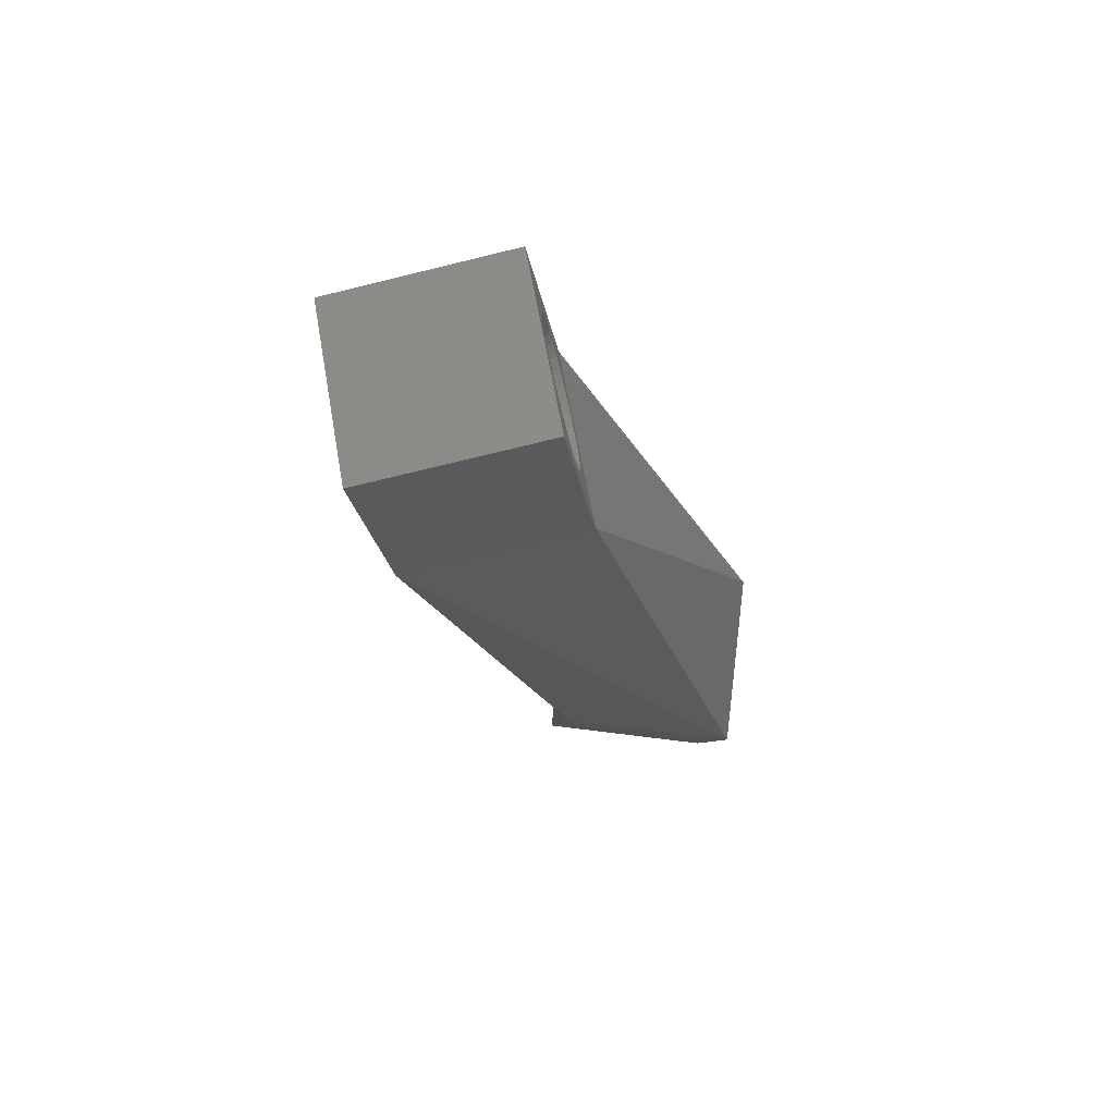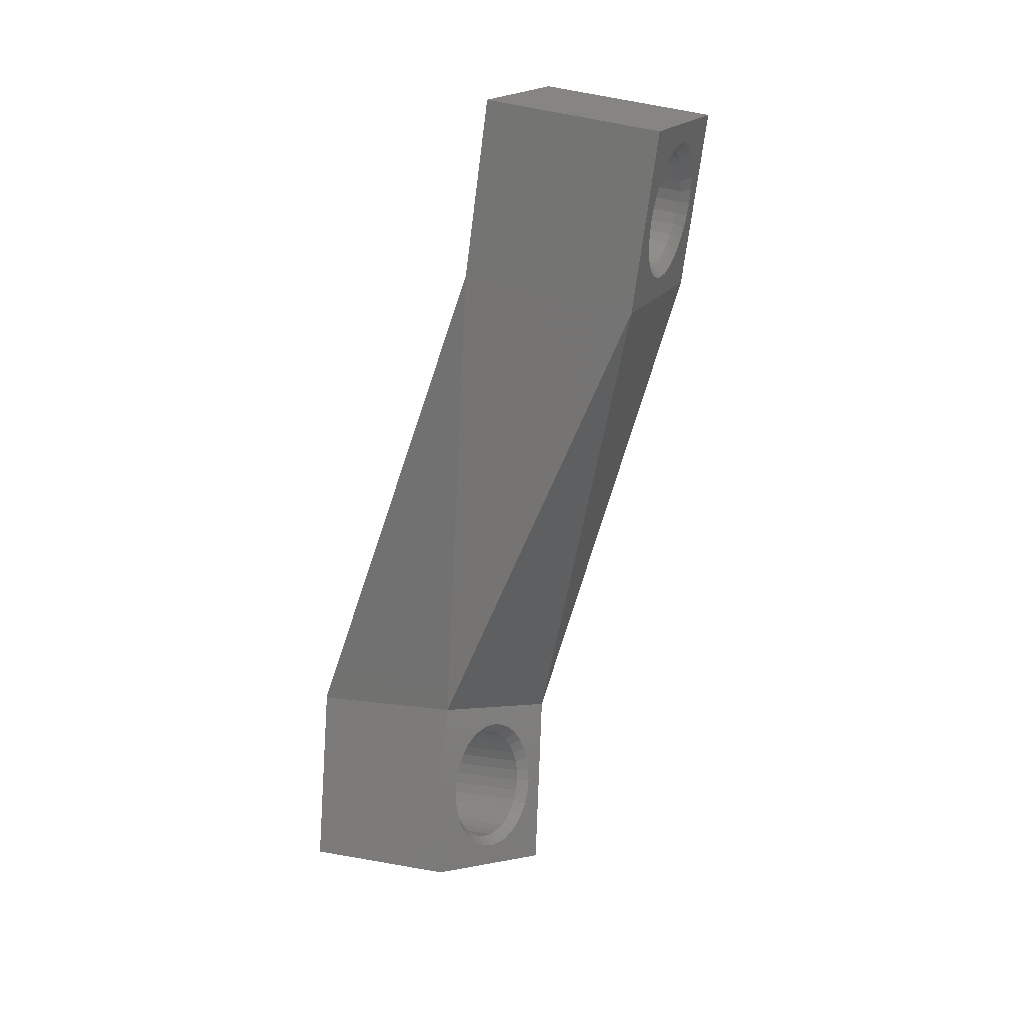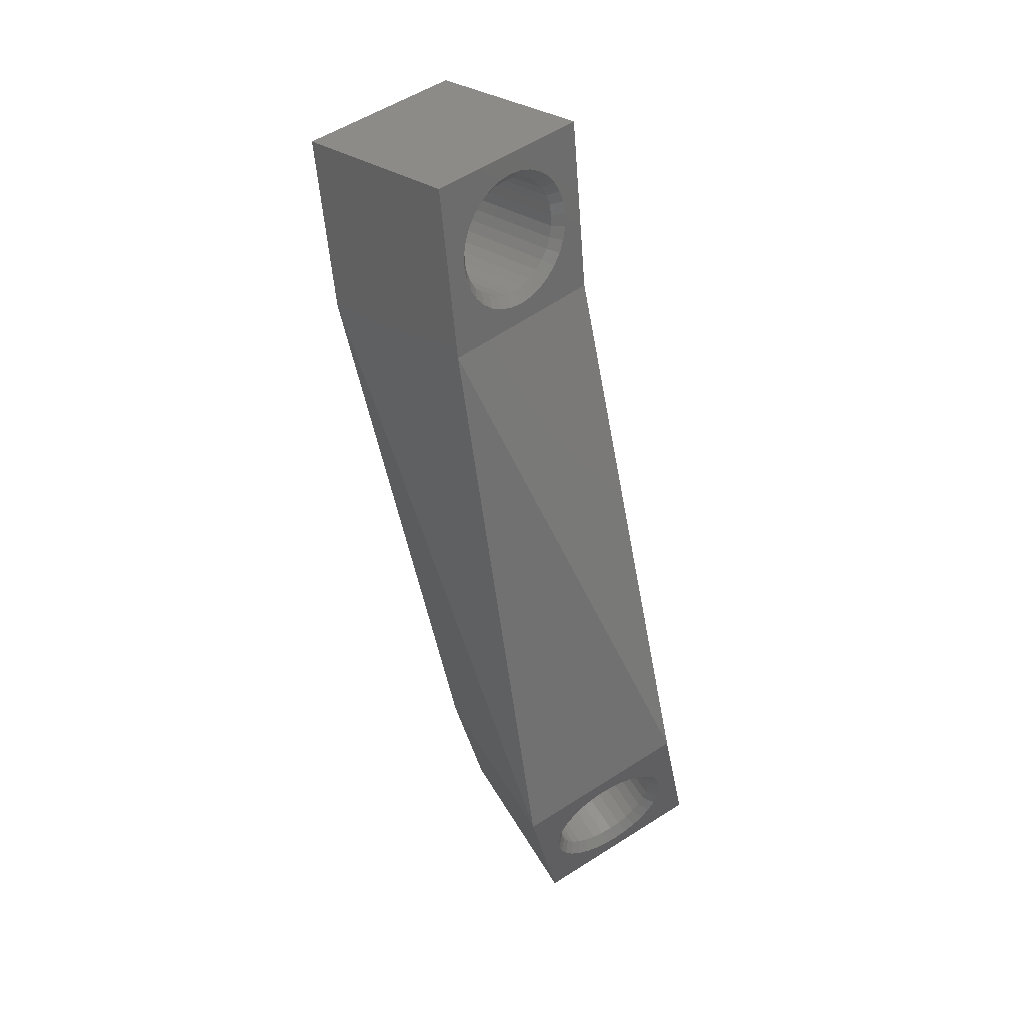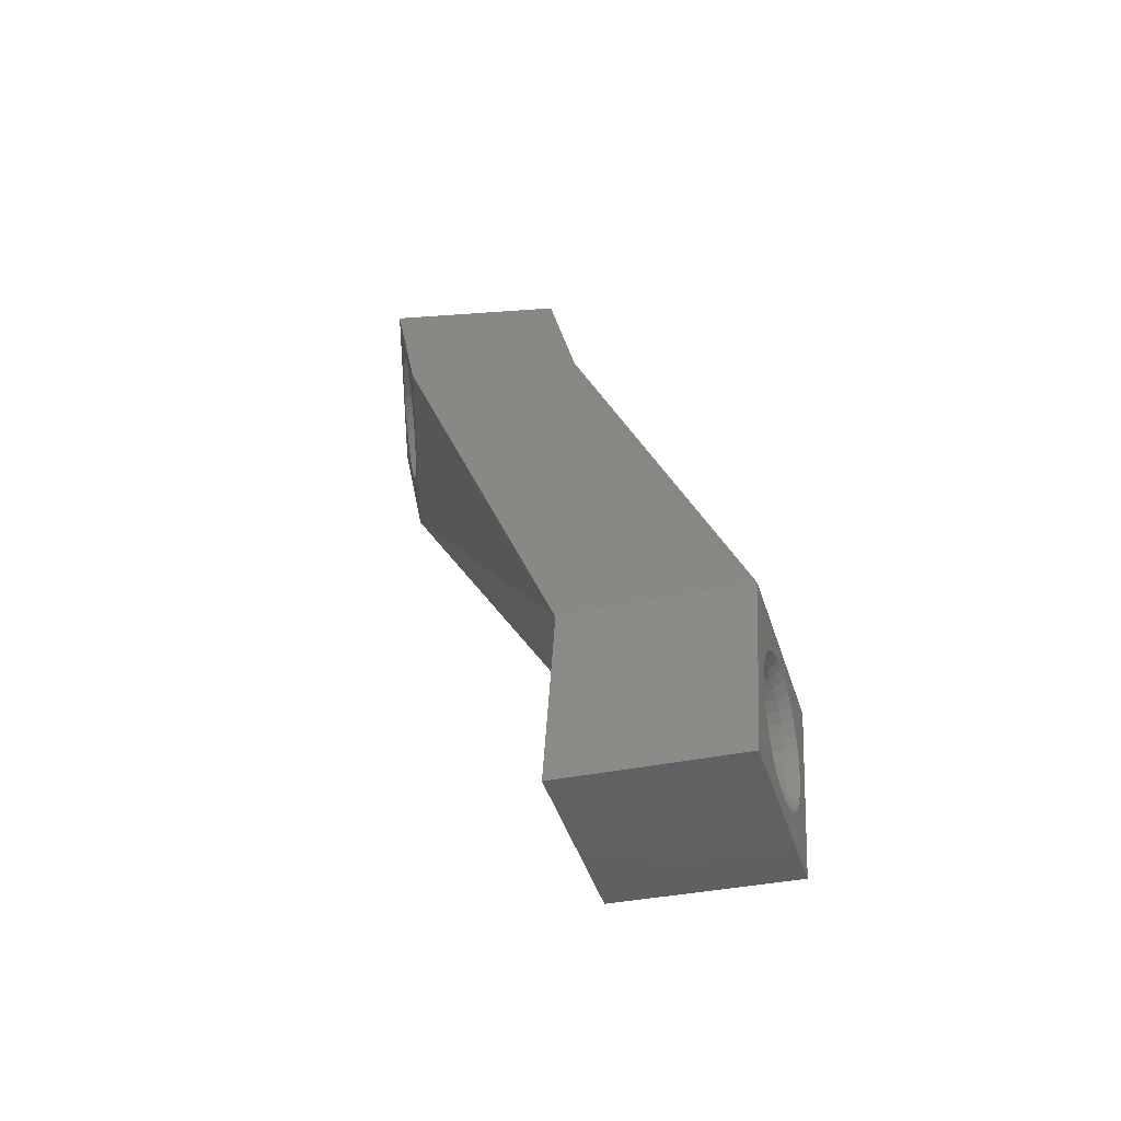
<metadata>
{"format":"stl","ext":"stl","renderer":"f3d","projection":"perspective","resolution":1024,"background":"white","views":[{"elev":67.6,"azim":94.6,"up":"+Y"},{"elev":15.2,"azim":-54.3,"up":"+Y"},{"elev":43.5,"azim":149.4,"up":"+Y"},{"elev":-60.2,"azim":105.7,"up":"+Y"}]}
</metadata>
<code>
# stl→obj: 286 verts, 576 faces
v -65.02 -23.25 34.69
v -65.01 -24.66 24.79
v -55.36 -25.82 35.06
v -62.74 -19.5 34.16
v -62.44 -13.74 33.35
v -62.71 -20.25 34.27
v -62.54 -20.98 34.37
v -62.43 -15.14 23.44
v -62.23 -21.66 34.47
v -61.79 -22.27 34.55
v -61.24 -22.78 34.63
v -60.6 -23.17 34.68
v -59.89 -23.44 34.72
v -59.15 -23.56 34.74
v -62.74 -20.91 24.26
v -62.71 -21.65 24.37
v -62.54 -22.38 24.47
v -62.61 -20.17 24.16
v -62.23 -23.07 24.57
v -62.34 -19.47 24.06
v -61.79 -23.68 24.65
v -61.23 -24.19 24.73
v -60.59 -24.59 24.78
v -55.35 -27.22 25.16
v -62.18 -20.26 33.73
v -62.61 -18.77 34.06
v -62.2 -19.61 33.64
v -62.09 -20.23 24.72
v -62.19 -20.86 24.81
v -62.71 13.08 35.18
v -62.71 13.18 35.19
v -62.71 23 36.75
v -61.54 18.86 35.78
v -62.66 13.18 35.18
v -62.4 -15.05 23.43
v -60.12 11.66 44.73
v -62.41 -15.09 23.44
v -61.61 18.11 35.68
v -61.54 17.37 35.54
v -61.33 19.58 35.83
v -60.98 20.26 35.85
v -60.52 20.85 35.81
v -60.12 21.49 46.29
v -53.05 23.41 34.19
v -59.95 21.35 35.74
v -59.31 21.73 35.63
v -58.61 21.98 35.47
v -57.88 22.08 35.29
v -57.15 22.04 35.09
v -62.03 -20.88 33.82
v -62.17 -21.51 24.9
v -61.33 16.66 35.37
v -60.98 16.02 35.17
v -60.52 15.46 34.96
v -59.95 15.01 34.74
v -59.31 14.68 34.51
v -58.61 14.5 34.29
v -57.88 14.45 34.09
v -57.15 14.56 33.9
v -53.22 13.57 32.68
v -62.35 -18.07 33.96
v -62.1 -18.98 33.55
v -61.86 -19.63 24.63
v -61.77 -21.47 33.9
v -62.02 -22.14 24.99
v -61.95 -17.43 33.87
v -61.43 -16.89 33.79
v -60.82 -16.45 33.73
v -60.13 -16.14 33.69
v -59.39 -15.97 33.67
v -60.12 11.57 44.72
v -60.12 11.61 44.73
v -58.64 -15.95 33.66
v -57.89 -16.07 33.68
v -52.83 -16.29 33.72
v -52.76 -17.66 23.81
v -61.94 -18.83 23.97
v -61.43 -18.28 23.89
v -60.81 -17.85 23.83
v -60.12 -17.54 23.79
v -59.38 -17.37 23.76
v -58.63 -17.34 23.76
v -57.88 -17.47 23.78
v -57.17 -17.73 23.82
v -53.17 13.57 32.67
v -53.05 13.58 32.64
v -52.74 -17.61 23.81
v -61.87 -18.38 33.46
v -61.51 -19.08 24.55
v -61.39 -21.99 33.98
v -61.76 -22.72 25.07
v -61.52 -17.83 33.39
v -61.07 -18.61 24.49
v -60.91 -22.43 34.04
v -61.38 -23.24 25.14
v -60.88 18.69 36.14
v -60.94 18.05 36.06
v -60.88 17.41 35.94
v -60.7 19.31 36.19
v -61.08 -17.36 33.32
v -60.54 -18.24 24.44
v -60.9 -23.68 25.21
v -60.7 16.81 35.79
v -60.4 19.89 36.2
v -60.36 -22.77 34.09
v -60.55 -16.99 33.27
v -60.4 16.25 35.63
v -60.01 20.41 36.18
v -58.57 17.34 44.65
v -58.64 16.7 44.57
v -60.35 -24.02 25.26
v -58.57 16.07 44.45
v -58.39 17.97 44.7
v -59.95 -17.97 24.4
v -58.39 15.46 44.3
v -58.1 18.54 44.71
v -59.75 -23 34.12
v -59.88 -24.85 24.82
v -59.96 -16.72 33.23
v -60.01 15.77 35.44
v -59.52 20.83 36.11
v -58.1 14.91 44.14
v -57.7 19.06 44.69
v -59.74 -24.25 25.29
v -58.94 15.86 45.08
v -52.78 -16.3 33.72
v -50.46 11.97 42.16
v -50.46 12.02 42.17
v -58.73 15.16 44.91
v -58.39 14.51 44.71
v -57.92 13.96 44.5
v -57.36 13.51 44.28
v -56.72 13.18 44.05
v -56.02 12.99 43.83
v -55.29 12.95 43.63
v -54.57 13.06 43.45
v -59.01 16.6 45.21
v -58.94 17.34 45.31
v -58.73 18.07 45.37
v -58.39 18.74 45.38
v -57.92 19.33 45.35
v -57.36 19.83 45.28
v -56.72 20.21 45.16
v -56.02 20.46 45.01
v -50.46 21.9 43.73
v -59.31 -17.83 24.38
v -59.52 15.39 35.25
v -57.7 14.43 43.95
v -57.21 19.48 44.62
v -59.32 -16.57 33.21
v -58.97 21.16 36.01
v -59.11 -23.11 34.14
v -59.14 -24.97 24.84
v -59.1 -24.36 25.3
v -58.97 15.11 35.05
v -57.21 14.04 43.76
v -56.66 19.81 44.52
v -58.66 -17.8 24.38
v -58.67 -16.55 33.21
v -58.37 21.37 35.88
v -58.46 -23.09 34.13
v -58.39 -23.54 34.74
v -58.38 -24.95 24.84
v -58.45 -24.34 25.3
v -58.37 14.95 34.87
v -56.66 13.76 43.56
v -56.06 20.02 44.39
v -58.03 -16.66 33.22
v -58.02 -17.91 24.39
v -57.74 21.46 35.73
v -57.83 -22.94 34.11
v -57.82 -24.19 25.28
v -57.64 -24.78 24.82
v -57.66 -23.37 34.71
v -57.74 14.91 34.69
v -56.06 13.6 43.38
v -55.43 20.11 44.24
v -57.42 -16.89 33.26
v -57.19 -16.34 33.72
v -57.42 -18.14 24.43
v -57.12 21.42 35.55
v -57.24 -22.67 34.08
v -57.23 -23.92 25.25
v -56.95 -24.47 24.77
v -57.12 15 34.54
v -55.43 13.56 43.2
v -54.81 20.07 44.06
v -56.97 -23.06 34.67
v -56.87 -17.23 33.31
v -56.55 -16.73 33.78
v -56.86 -18.48 24.47
v -56.71 -22.3 34.02
v -56.7 -23.55 25.19
v -56.34 -24.03 24.71
v -56.53 -18.13 23.87
v -56.46 14.8 33.75
v -56.52 21.26 35.36
v -56.46 21.85 34.87
v -56.52 15.21 34.41
v -54.81 13.65 43.05
v -54.21 19.91 43.87
v -56.36 -22.62 34.61
v -56.4 -17.67 33.37
v -56 -17.24 33.85
v -56.39 -18.92 24.54
v -56.26 -21.83 33.96
v -56.25 -23.08 25.13
v -55.82 -23.49 24.63
v -55.98 -18.64 23.95
v -55.96 15.54 34.31
v -55.81 15.18 33.64
v -54.21 13.86 42.92
v -55.96 20.98 35.17
v -53.65 19.63 43.68
v -55.81 21.52 34.64
v -56.02 -18.19 33.44
v -55.56 -17.85 33.94
v -56.01 -19.44 24.61
v -55.84 -22.08 34.53
v -55.92 -21.28 33.88
v -55.91 -22.53 25.05
v -55.42 -22.85 24.54
v -55.29 20.56 44.83
v -55.75 -18.78 33.53
v -55.25 -18.53 34.03
v -55.54 -19.25 24.03
v -55.74 -20.03 24.69
v -55.48 15.96 34.24
v -55.25 15.68 33.56
v -53.65 14.19 42.82
v -55.48 20.6 34.98
v -53.17 19.25 43.49
v -55.44 -21.44 34.44
v -55.69 -20.68 33.8
v -55.68 -21.93 24.96
v -55.15 -22.15 24.45
v -55.25 21.07 34.42
v -55.61 -19.4 33.62
v -55.08 -19.26 34.14
v -55.6 -20.65 24.78
v -55.23 -19.93 24.13
v -55.58 -20.05 33.71
v -55.57 -21.3 24.87
v -55.17 -20.74 34.35
v -55.03 -21.41 24.34
v -55.05 -20.01 34.24
v -55.05 -20.66 24.23
v -55.08 16.48 34.22
v -54.78 16.28 33.53
v -53.17 14.62 42.75
v -55.08 20.12 34.79
v -52.77 18.77 43.3
v -54.57 20.52 44.63
v -54.78 20.52 34.2
v -54.78 17.05 34.23
v -54.44 16.95 33.55
v -52.77 15.13 42.73
v -54.78 19.56 34.62
v -52.47 18.21 43.13
v -53.87 20.33 44.41
v -54.6 17.68 34.28
v -54.22 17.68 33.6
v -52.47 15.71 42.74
v -54.44 19.87 34.01
v -54.6 18.95 34.48
v -52.29 17.61 42.99
v -54.54 18.32 34.36
v -54.15 18.42 33.7
v -52.29 16.33 42.79
v -52.23 16.97 42.87
v -54.22 19.16 33.84
v -53.87 13.3 43.3
v -53.23 20 44.18
v -53.23 13.68 43.18
v -52.66 19.56 43.96
v -52.66 14.18 43.11
v -52.2 19 43.75
v -50.46 12.07 42.18
v -52.77 -16.26 33.71
v -52.2 14.77 43.08
v -51.86 18.36 43.55
v -52.75 -16.21 33.71
v -51.86 15.44 43.09
v -51.65 17.65 43.38
v -51.65 16.17 43.15
v -51.57 16.91 43.25
f 1 2 3
f 1 4 5
f 1 6 4
f 1 7 6
f 1 5 8
f 1 8 2
f 1 9 7
f 1 10 9
f 1 11 10
f 1 12 11
f 1 13 12
f 1 14 13
f 1 3 14
f 2 15 16
f 2 16 17
f 2 18 15
f 2 17 19
f 2 8 20
f 2 20 18
f 2 19 21
f 2 21 22
f 2 22 23
f 2 23 24
f 2 24 3
f 4 6 25
f 4 26 5
f 4 27 26
f 4 25 27
f 15 18 28
f 15 29 16
f 15 28 29
f 30 31 8
f 30 5 31
f 30 8 5
f 31 32 33
f 31 34 35
f 31 5 36
f 31 37 8
f 31 35 37
f 31 38 39
f 31 39 34
f 31 33 38
f 31 36 32
f 32 40 33
f 32 41 40
f 32 42 41
f 32 36 43
f 32 43 44
f 32 45 42
f 32 46 45
f 32 47 46
f 32 48 47
f 32 49 48
f 32 44 49
f 6 7 50
f 6 50 25
f 16 29 51
f 16 51 17
f 34 39 52
f 34 52 53
f 34 53 54
f 34 54 55
f 34 55 56
f 34 56 57
f 34 57 58
f 34 58 59
f 34 59 60
f 34 60 35
f 26 61 5
f 26 27 62
f 26 62 61
f 18 20 63
f 18 63 28
f 7 9 64
f 7 64 50
f 17 51 65
f 17 65 19
f 5 61 66
f 5 66 67
f 5 67 68
f 5 68 69
f 5 69 70
f 5 71 72
f 5 72 36
f 5 70 73
f 5 73 74
f 5 74 75
f 5 75 71
f 8 37 20
f 37 35 76
f 37 77 20
f 37 78 77
f 37 79 78
f 37 80 79
f 37 81 80
f 37 82 81
f 37 83 82
f 37 84 83
f 37 76 84
f 35 60 85
f 35 85 86
f 35 86 87
f 35 87 76
f 61 62 88
f 61 88 66
f 20 77 89
f 20 89 63
f 9 10 90
f 9 90 64
f 19 65 91
f 19 91 21
f 27 29 62
f 27 25 51
f 27 51 29
f 29 28 62
f 25 50 65
f 25 65 51
f 62 28 88
f 28 63 88
f 50 64 91
f 50 91 65
f 66 88 92
f 66 92 67
f 77 78 93
f 77 93 89
f 88 63 92
f 63 89 92
f 10 11 94
f 10 94 90
f 21 91 95
f 21 95 22
f 64 90 95
f 64 95 91
f 38 33 96
f 38 97 39
f 38 96 97
f 39 97 98
f 39 98 52
f 33 40 99
f 33 99 96
f 92 89 100
f 92 100 67
f 89 93 100
f 67 100 68
f 78 79 101
f 78 101 93
f 90 94 102
f 90 102 95
f 95 102 22
f 52 98 103
f 52 103 53
f 40 41 104
f 40 104 99
f 11 12 105
f 11 105 94
f 22 102 23
f 100 93 106
f 100 106 68
f 93 101 106
f 53 103 107
f 53 107 54
f 41 42 108
f 41 108 104
f 97 96 109
f 97 110 98
f 97 109 110
f 94 105 111
f 94 111 102
f 102 111 23
f 98 110 112
f 98 112 103
f 96 99 113
f 96 113 109
f 68 106 69
f 79 80 114
f 79 114 101
f 103 112 115
f 103 115 107
f 99 104 116
f 99 116 113
f 12 13 117
f 12 117 105
f 23 111 118
f 23 118 24
f 106 101 119
f 106 119 69
f 101 114 119
f 54 107 120
f 54 120 55
f 42 45 121
f 42 121 108
f 107 115 122
f 107 122 120
f 104 108 123
f 104 123 116
f 105 117 124
f 105 124 111
f 111 124 118
f 69 119 70
f 36 72 125
f 36 125 43
f 71 75 126
f 71 126 127
f 71 127 128
f 71 128 72
f 72 129 125
f 72 130 129
f 72 131 130
f 72 132 131
f 72 133 132
f 72 134 133
f 72 135 134
f 72 136 135
f 72 128 136
f 43 137 138
f 43 125 137
f 43 138 139
f 43 139 140
f 43 140 141
f 43 141 142
f 43 142 143
f 43 143 144
f 43 144 145
f 43 145 44
f 80 81 146
f 80 146 114
f 120 147 55
f 120 122 148
f 120 148 147
f 108 121 149
f 108 149 123
f 119 114 150
f 119 150 70
f 55 147 56
f 45 46 151
f 45 151 121
f 114 146 150
f 13 14 152
f 13 152 117
f 118 124 153
f 118 153 24
f 117 152 154
f 117 154 124
f 124 154 153
f 147 155 56
f 147 148 156
f 147 156 155
f 121 151 157
f 121 157 149
f 70 150 73
f 81 158 146
f 81 82 158
f 150 146 159
f 150 159 73
f 146 158 159
f 56 155 57
f 46 47 160
f 46 160 151
f 14 161 152
f 14 162 161
f 14 3 162
f 153 154 163
f 153 163 24
f 152 161 164
f 152 164 154
f 154 164 163
f 137 125 112
f 137 110 138
f 137 112 110
f 155 165 57
f 155 156 166
f 155 166 165
f 151 160 167
f 151 167 157
f 125 129 115
f 125 115 112
f 138 110 109
f 138 109 139
f 129 130 122
f 129 122 115
f 139 109 113
f 139 113 140
f 159 158 168
f 159 168 74
f 159 74 73
f 158 82 169
f 158 169 168
f 82 83 169
f 57 165 58
f 47 48 170
f 47 170 160
f 161 162 171
f 161 171 172
f 161 172 164
f 164 172 173
f 164 173 163
f 162 174 171
f 162 3 174
f 113 116 140
f 130 131 148
f 130 148 122
f 140 116 141
f 163 173 24
f 165 175 58
f 165 166 176
f 165 176 175
f 160 170 177
f 160 177 167
f 116 123 141
f 168 169 178
f 168 178 179
f 168 179 74
f 169 83 180
f 169 180 178
f 131 132 156
f 131 156 148
f 141 123 142
f 74 179 75
f 58 175 59
f 48 49 181
f 48 181 170
f 83 84 180
f 171 174 182
f 171 182 183
f 171 183 172
f 172 183 184
f 172 184 173
f 175 185 59
f 175 176 186
f 175 186 185
f 170 181 187
f 170 187 177
f 123 149 142
f 174 188 182
f 174 3 188
f 173 184 24
f 178 180 189
f 178 189 190
f 178 190 179
f 180 84 191
f 180 191 189
f 132 133 166
f 132 166 156
f 142 149 143
f 182 188 192
f 182 192 193
f 182 193 183
f 183 193 194
f 183 194 184
f 149 157 143
f 179 190 75
f 84 195 191
f 84 76 195
f 59 185 196
f 59 196 60
f 49 197 181
f 49 198 197
f 49 44 198
f 185 199 196
f 185 186 200
f 185 200 199
f 181 197 201
f 181 201 187
f 188 202 192
f 188 3 202
f 184 194 24
f 189 191 203
f 189 203 204
f 189 204 190
f 191 195 205
f 191 205 203
f 133 176 166
f 133 134 176
f 143 157 144
f 192 202 206
f 192 206 207
f 192 207 193
f 193 207 208
f 193 208 194
f 157 167 144
f 190 204 75
f 195 209 205
f 195 76 209
f 199 210 211
f 199 211 196
f 199 200 212
f 199 212 210
f 197 198 213
f 197 213 214
f 197 214 201
f 196 211 85
f 196 85 60
f 198 215 213
f 198 44 215
f 203 205 216
f 203 216 217
f 203 217 204
f 205 218 216
f 205 209 218
f 202 219 206
f 202 3 219
f 194 208 24
f 206 220 221
f 206 221 207
f 206 219 220
f 207 221 222
f 207 222 208
f 176 134 186
f 167 177 223
f 167 223 144
f 216 218 224
f 216 224 225
f 216 225 217
f 134 135 186
f 144 223 145
f 218 209 226
f 218 227 224
f 218 226 227
f 204 217 75
f 209 76 226
f 210 228 229
f 210 229 211
f 210 212 230
f 210 230 228
f 213 215 231
f 213 231 232
f 213 232 214
f 220 219 233
f 220 234 235
f 220 235 221
f 220 233 234
f 221 235 236
f 221 236 222
f 219 3 233
f 208 222 24
f 211 229 85
f 215 237 231
f 215 44 237
f 224 227 238
f 224 238 239
f 224 239 225
f 227 240 238
f 227 226 241
f 227 241 240
f 234 242 243
f 234 243 235
f 234 233 244
f 234 244 242
f 235 243 245
f 235 245 236
f 238 240 242
f 238 242 246
f 238 246 239
f 240 243 242
f 240 241 247
f 240 247 243
f 242 244 246
f 243 247 245
f 217 225 75
f 226 76 241
f 228 248 249
f 228 249 229
f 228 230 250
f 228 250 248
f 231 237 251
f 231 251 252
f 231 252 232
f 233 3 244
f 186 135 200
f 177 187 253
f 177 253 223
f 222 236 76
f 222 76 24
f 3 24 76
f 3 246 244
f 3 126 246
f 3 76 126
f 135 136 200
f 223 253 145
f 225 239 126
f 225 126 75
f 229 249 85
f 237 254 251
f 237 44 254
f 241 76 247
f 236 245 76
f 248 255 256
f 248 256 249
f 248 250 257
f 248 257 255
f 251 258 259
f 251 254 258
f 251 259 252
f 239 246 126
f 247 76 245
f 200 136 212
f 187 201 260
f 187 260 253
f 255 261 262
f 255 262 256
f 255 257 263
f 255 263 261
f 258 254 264
f 258 265 266
f 258 264 265
f 258 266 259
f 249 256 85
f 254 44 264
f 261 267 268
f 261 268 262
f 261 263 269
f 261 269 267
f 265 267 270
f 265 264 271
f 265 271 267
f 265 270 266
f 136 272 212
f 136 128 272
f 253 260 145
f 267 271 268
f 267 269 270
f 256 262 85
f 264 44 271
f 262 268 44
f 262 86 85
f 262 44 86
f 271 44 268
f 212 272 230
f 201 214 273
f 201 273 260
f 272 274 230
f 272 128 274
f 260 273 145
f 230 274 250
f 214 232 275
f 214 275 273
f 274 276 250
f 274 128 276
f 273 275 145
f 250 276 257
f 232 252 277
f 232 277 275
f 86 44 145
f 86 278 87
f 86 145 278
f 126 279 127
f 126 76 279
f 257 276 280
f 257 280 263
f 252 259 281
f 252 281 277
f 279 76 87
f 279 282 127
f 279 87 282
f 282 87 127
f 87 128 127
f 87 278 128
f 276 128 280
f 275 277 145
f 263 280 283
f 263 283 269
f 259 266 284
f 259 284 281
f 269 283 285
f 269 285 270
f 266 270 286
f 266 286 284
f 270 285 286
f 280 128 283
f 277 281 145
f 283 128 285
f 281 284 145
f 285 128 286
f 284 286 128
f 284 128 278
f 284 278 145

</code>
